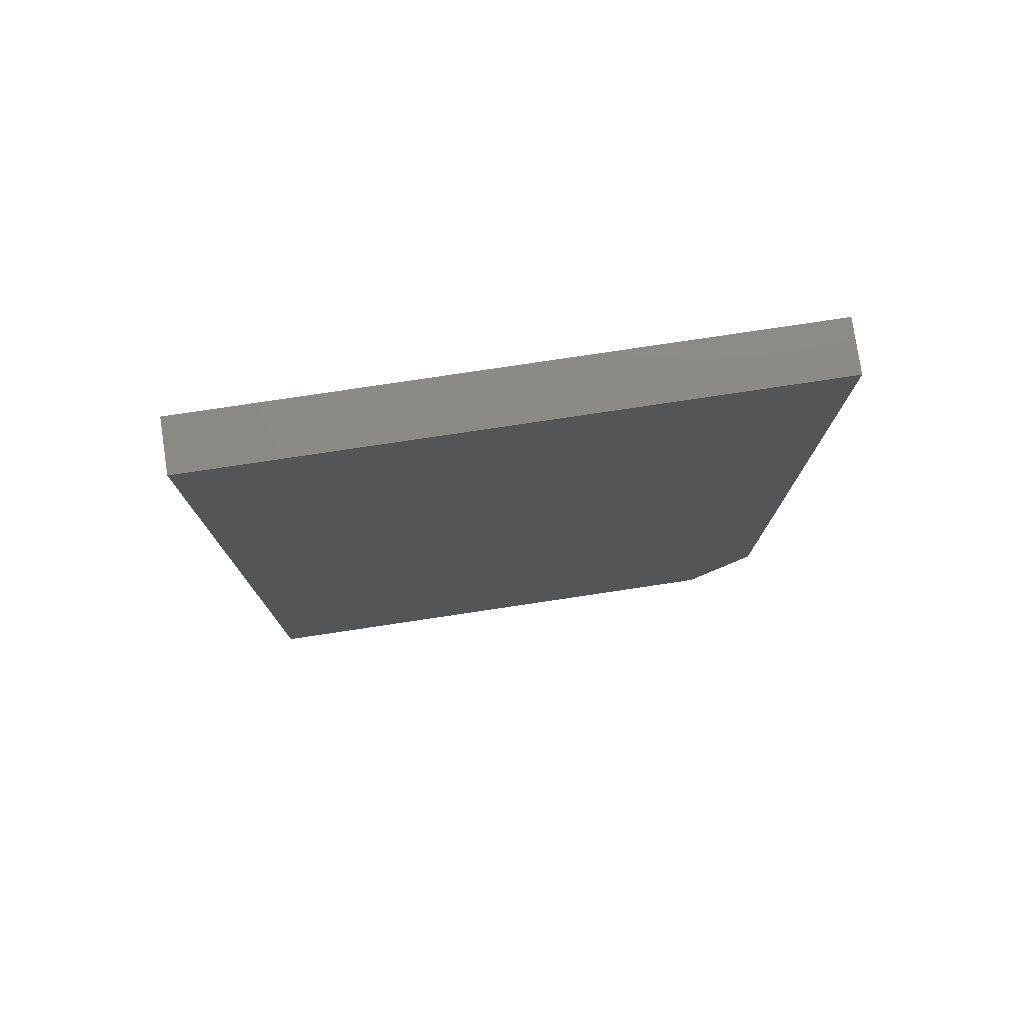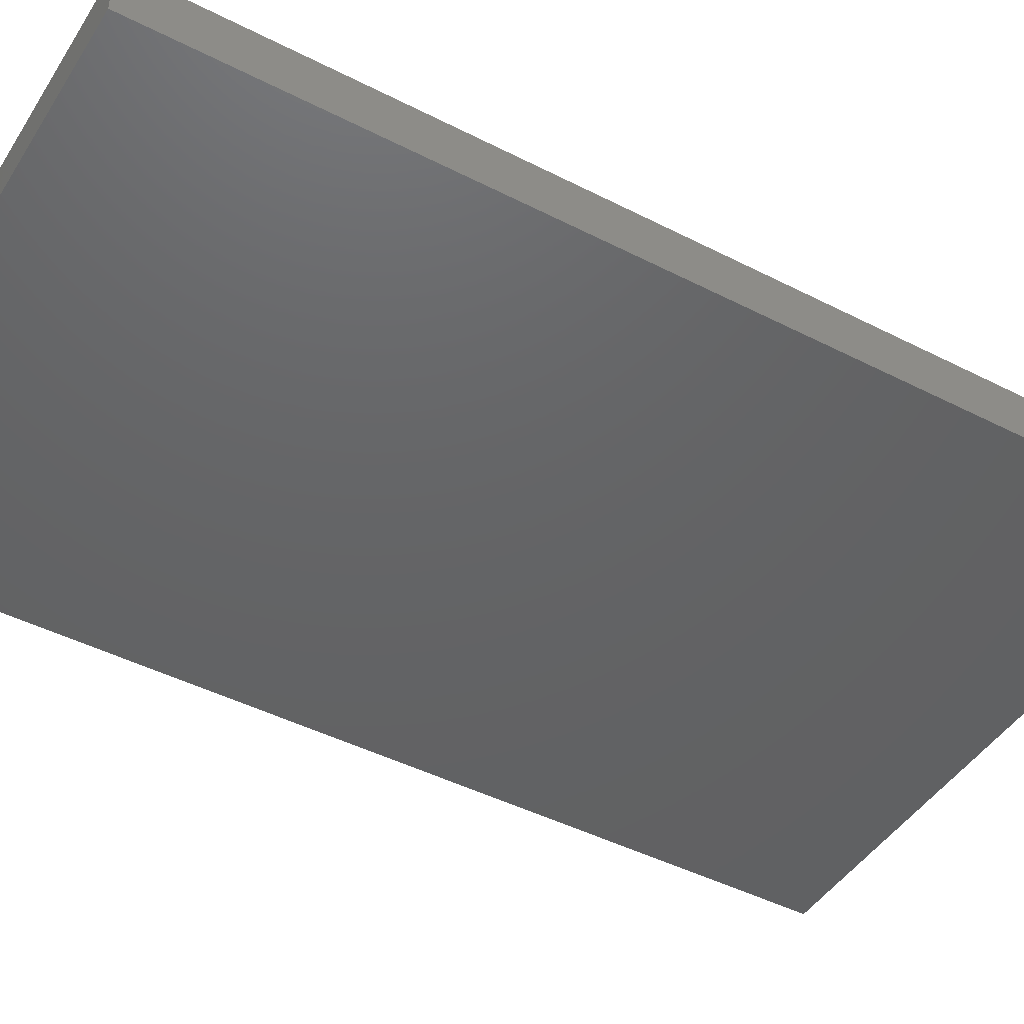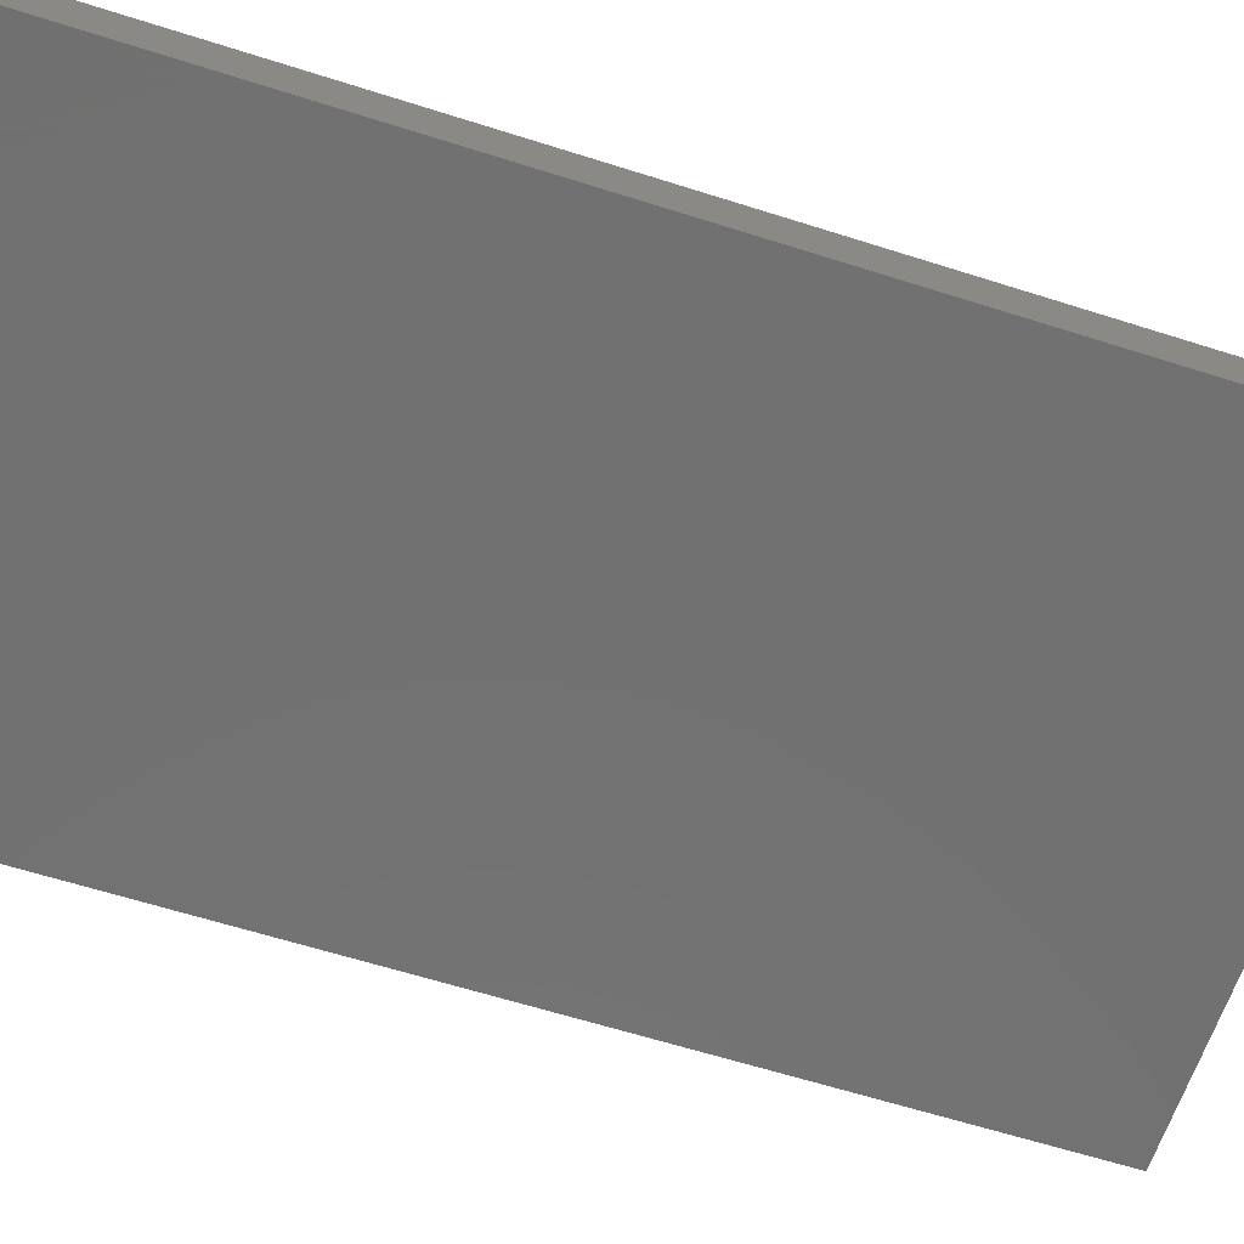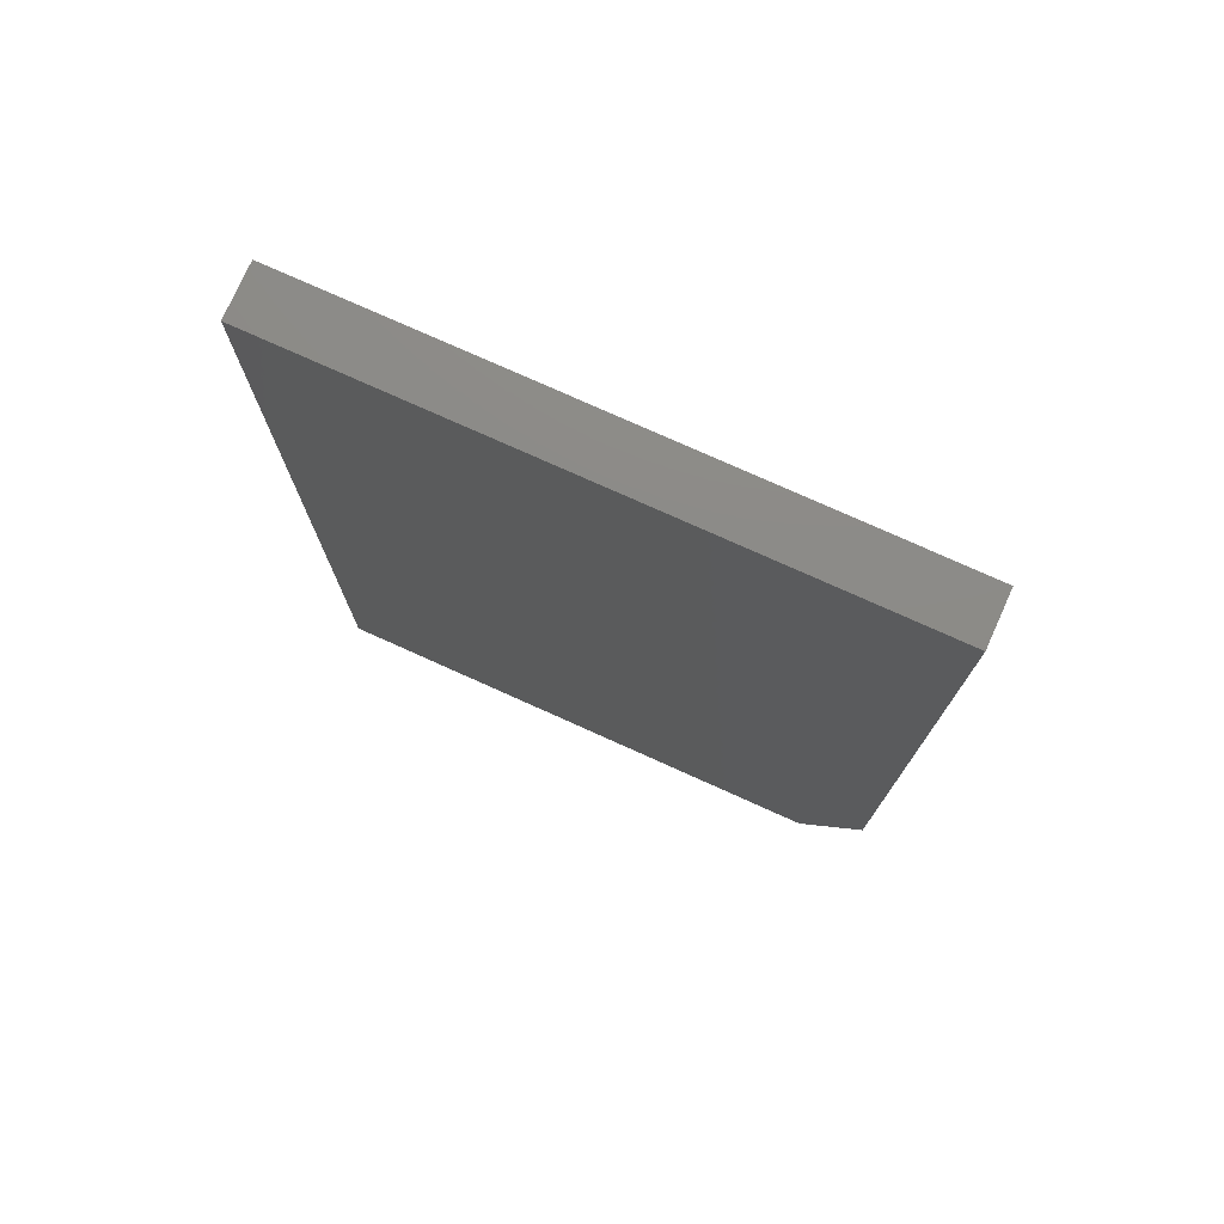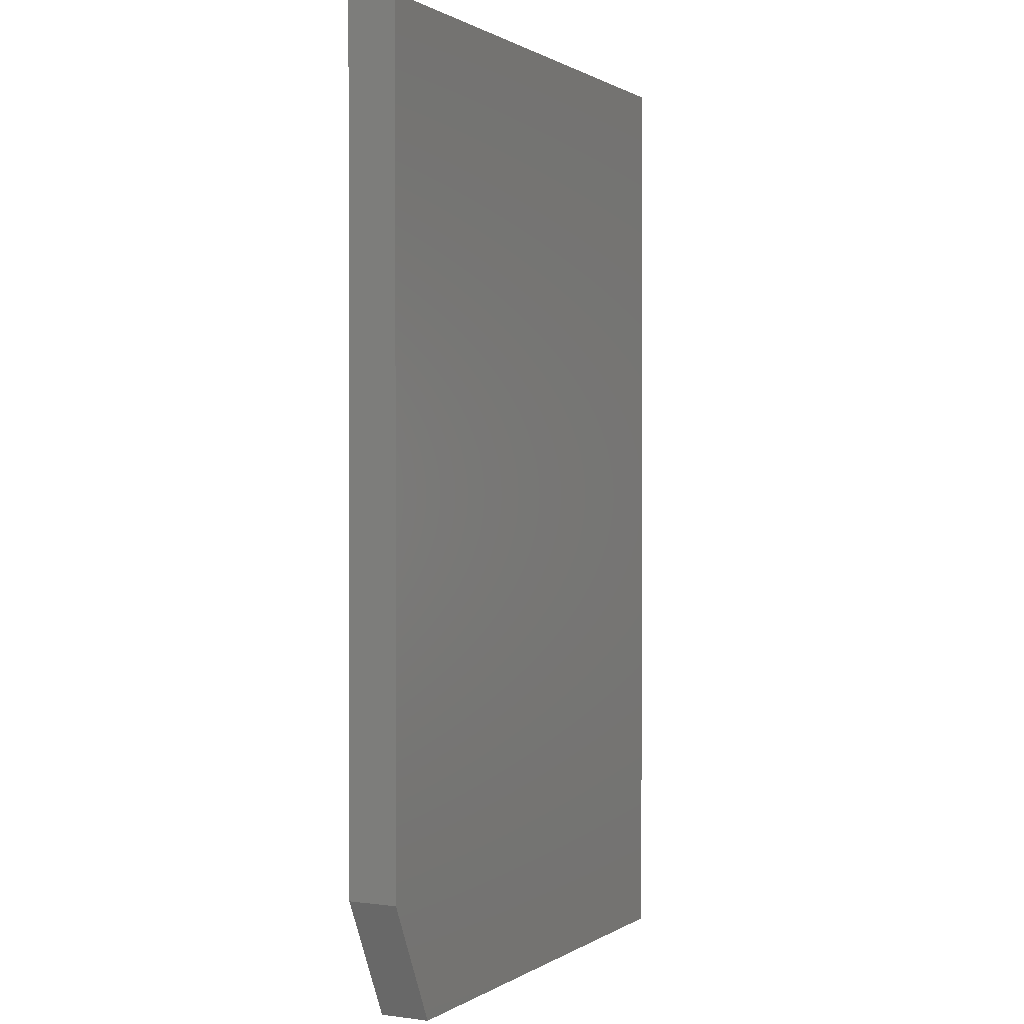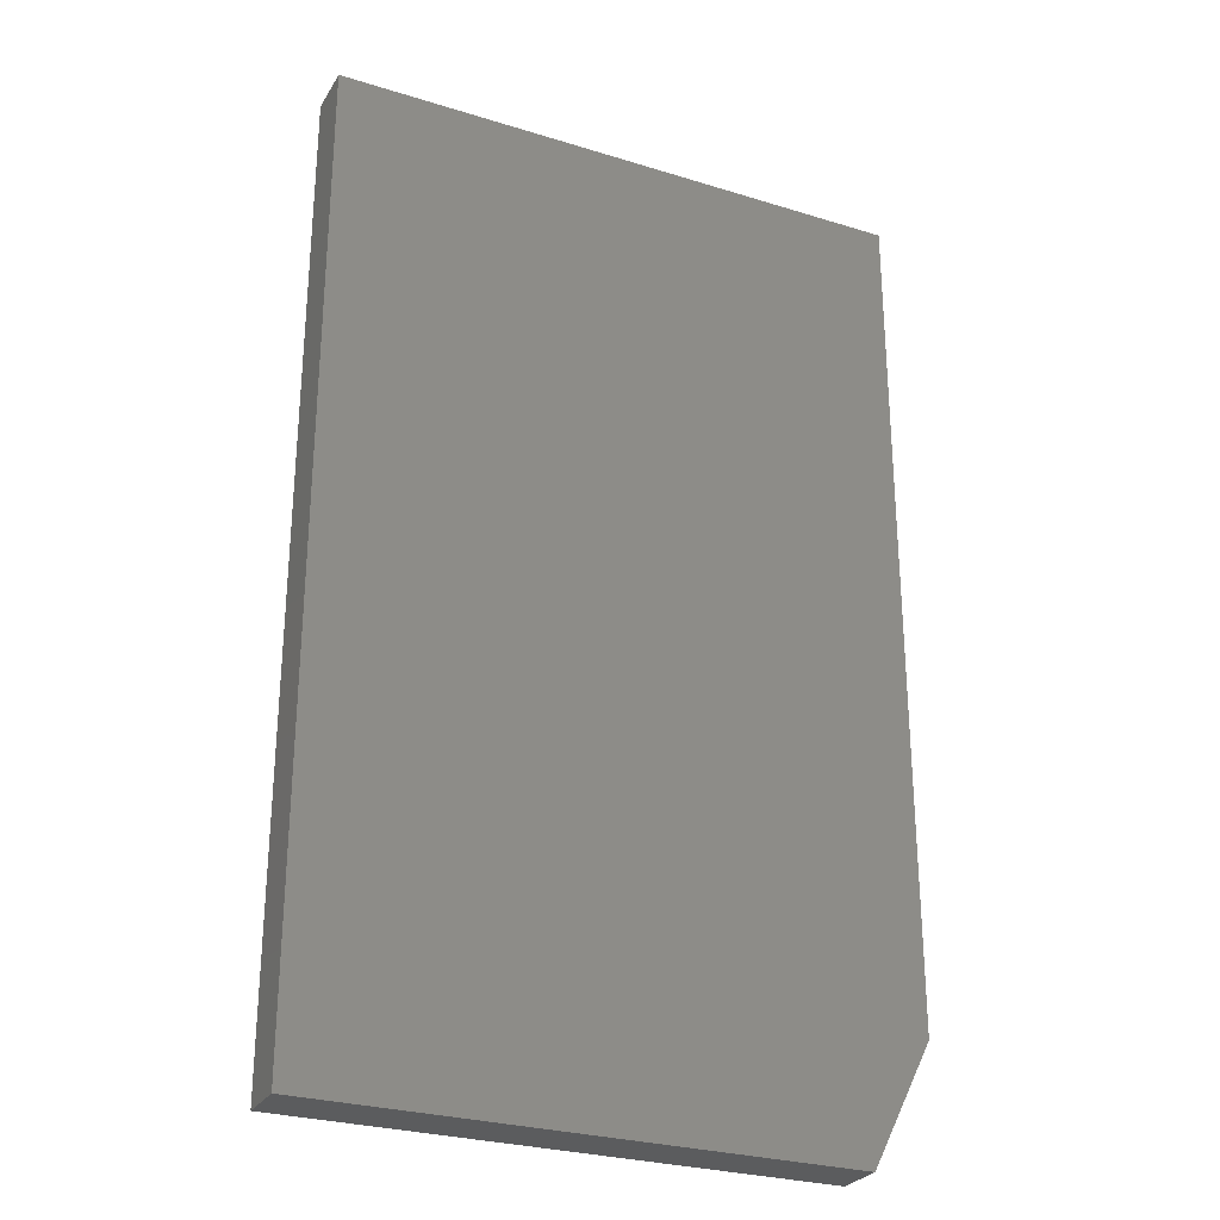
<metadata>
{"format":"stl","ext":"stl","renderer":"f3d","projection":"perspective","resolution":1024,"background":"white","views":[{"elev":78.5,"azim":-8.5,"up":"+Z"},{"elev":-45.3,"azim":-120.6,"up":"+Y"},{"elev":-63.1,"azim":-107.8,"up":"+Y"},{"elev":76.7,"azim":24.2,"up":"+Z"},{"elev":0.8,"azim":116.7,"up":"+Z"},{"elev":-27.8,"azim":-25.3,"up":"+Z"}]}
</metadata>
<code>
# stl→obj: 10 verts, 16 faces
v -0.003125 -0.03906 0.75
v -0.4531 -0.03906 0.75
v -0.003125 -0.03906 0.09375
v -0.4531 -0.03906 0
v -0.05 -0.03906 -2.468e-17
v -0.05 2.238e-17 -2.468e-17
v -0.4531 0 0
v -0.003125 2.498e-17 0.09375
v -0.4531 2.549e-33 0.75
v -0.003125 2.498e-17 0.75
f 1 2 3
f 3 2 4
f 3 4 5
f 6 7 8
f 8 7 9
f 8 9 10
f 3 8 1
f 1 8 10
f 4 7 5
f 5 7 6
f 3 5 8
f 8 5 6
f 2 9 4
f 4 9 7
f 1 10 2
f 2 10 9

</code>
